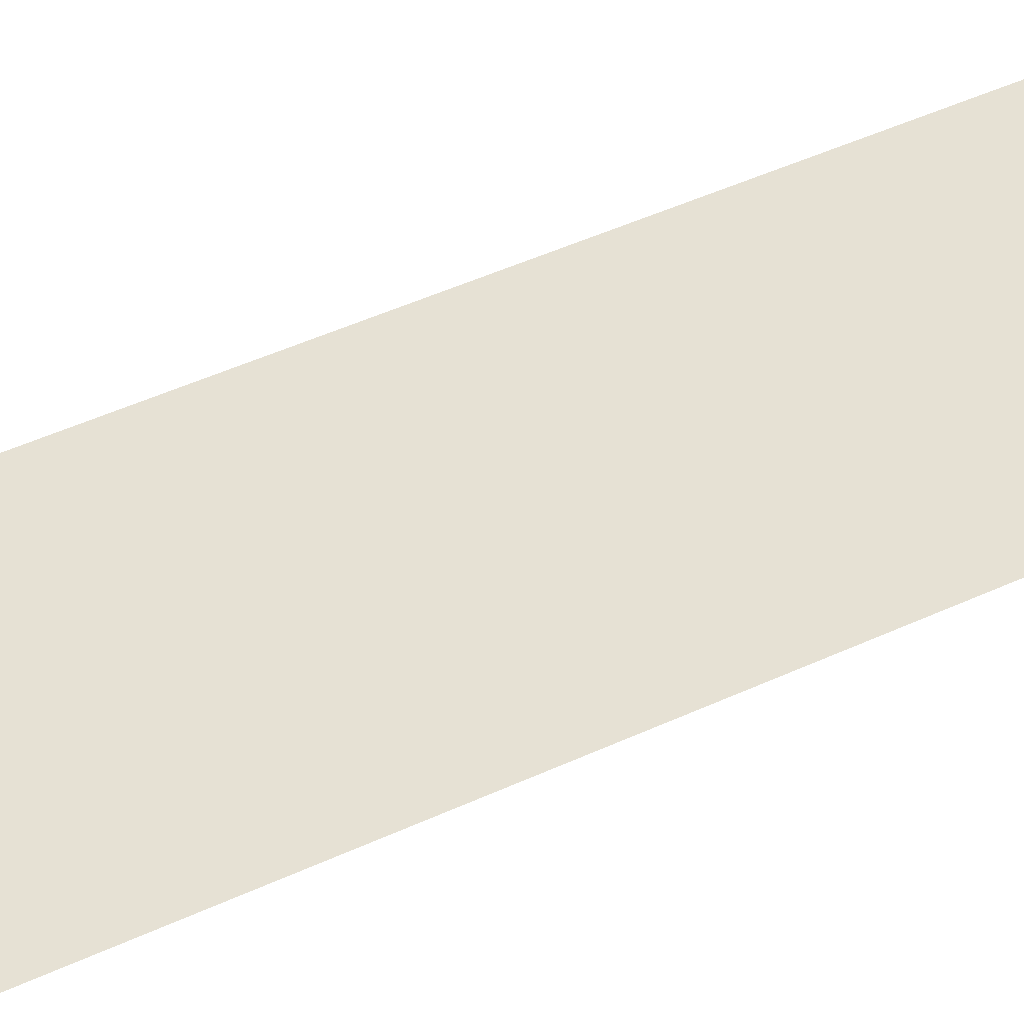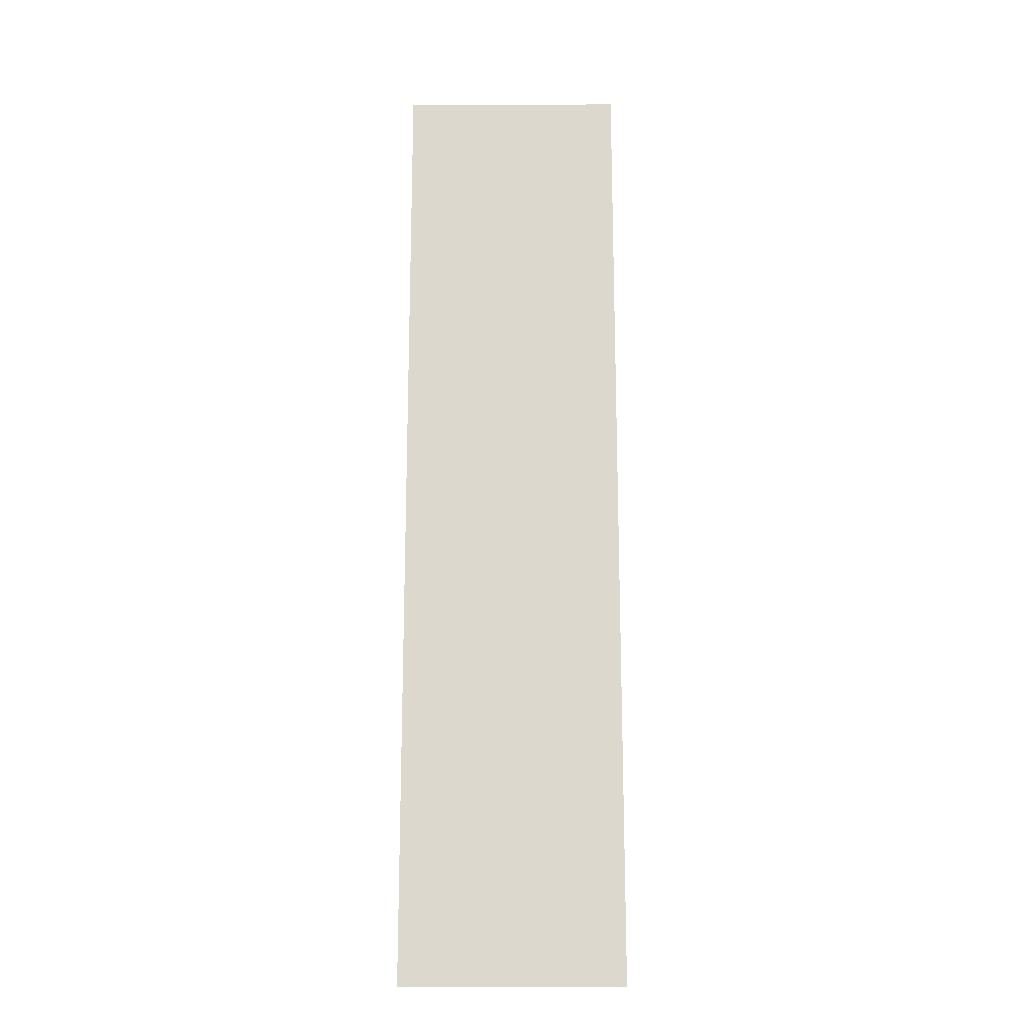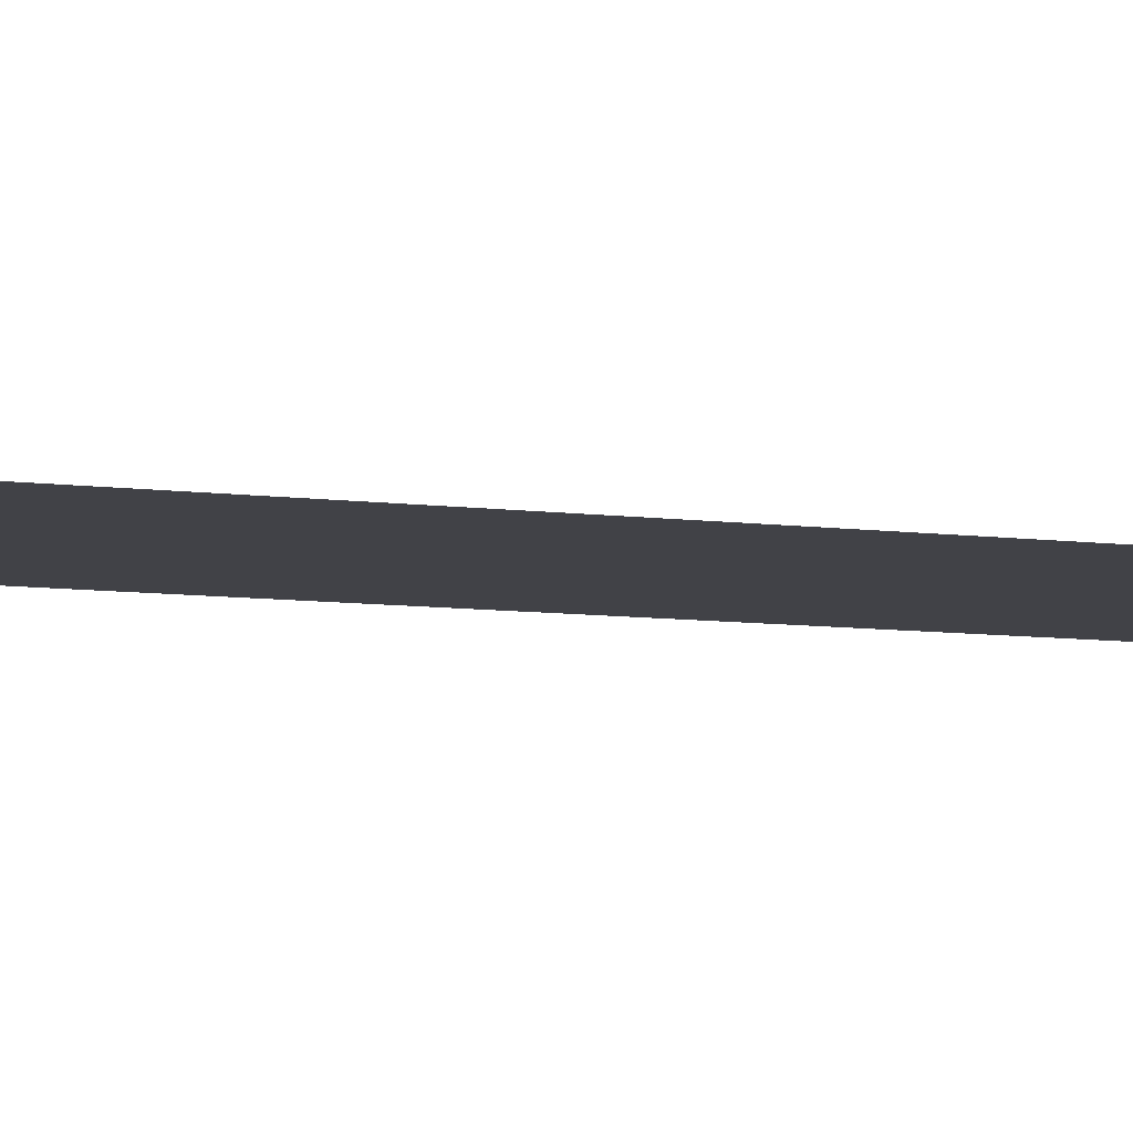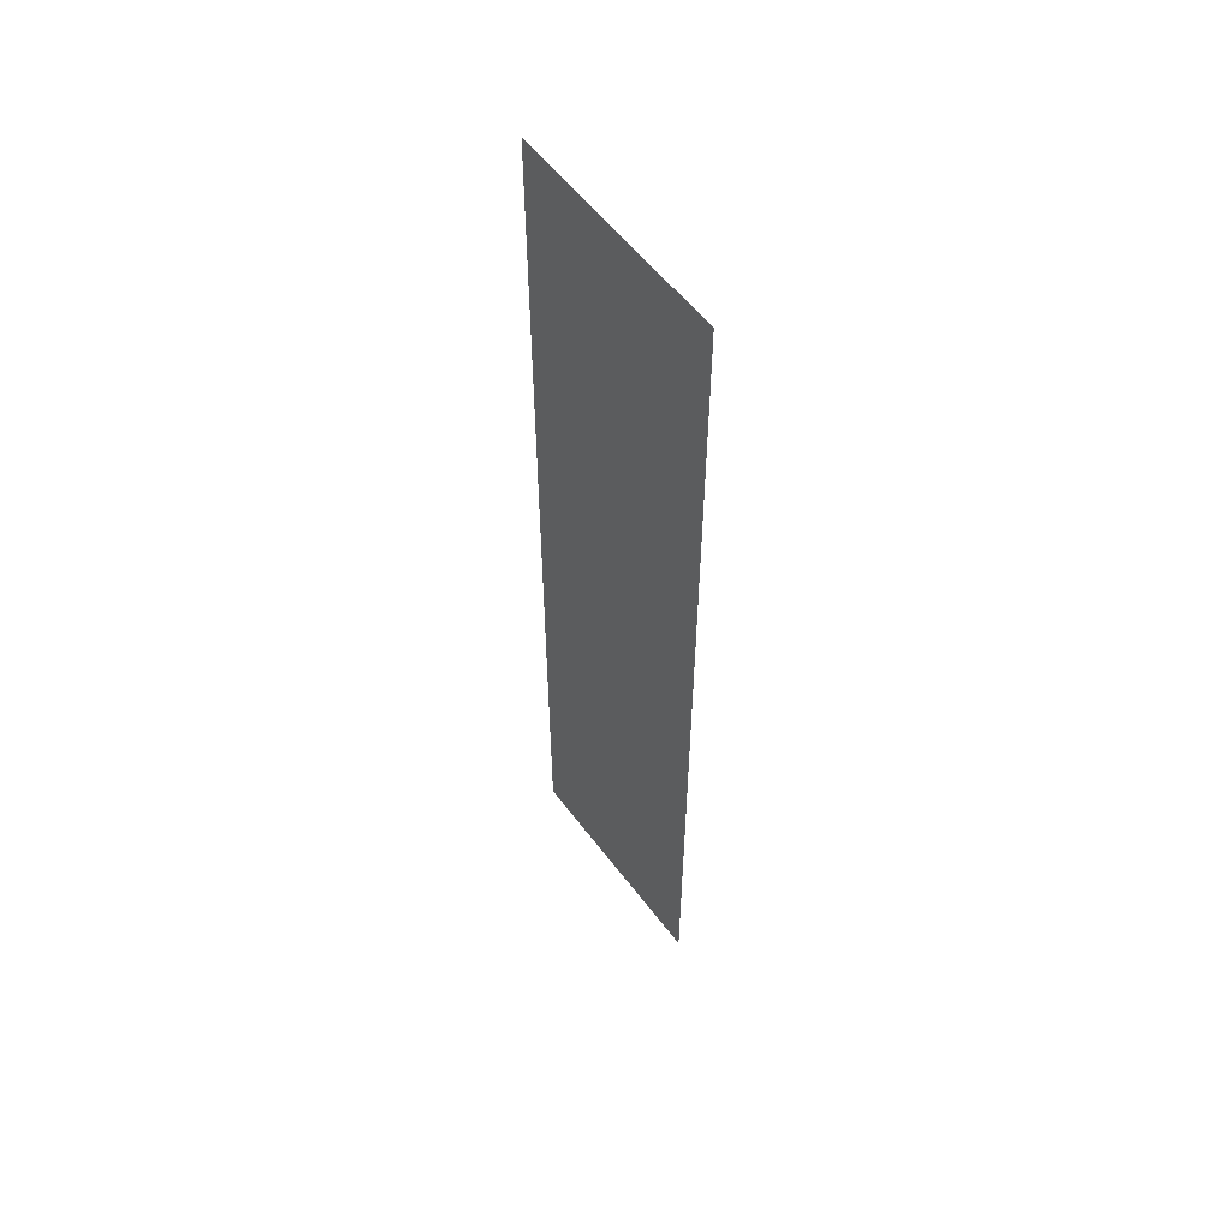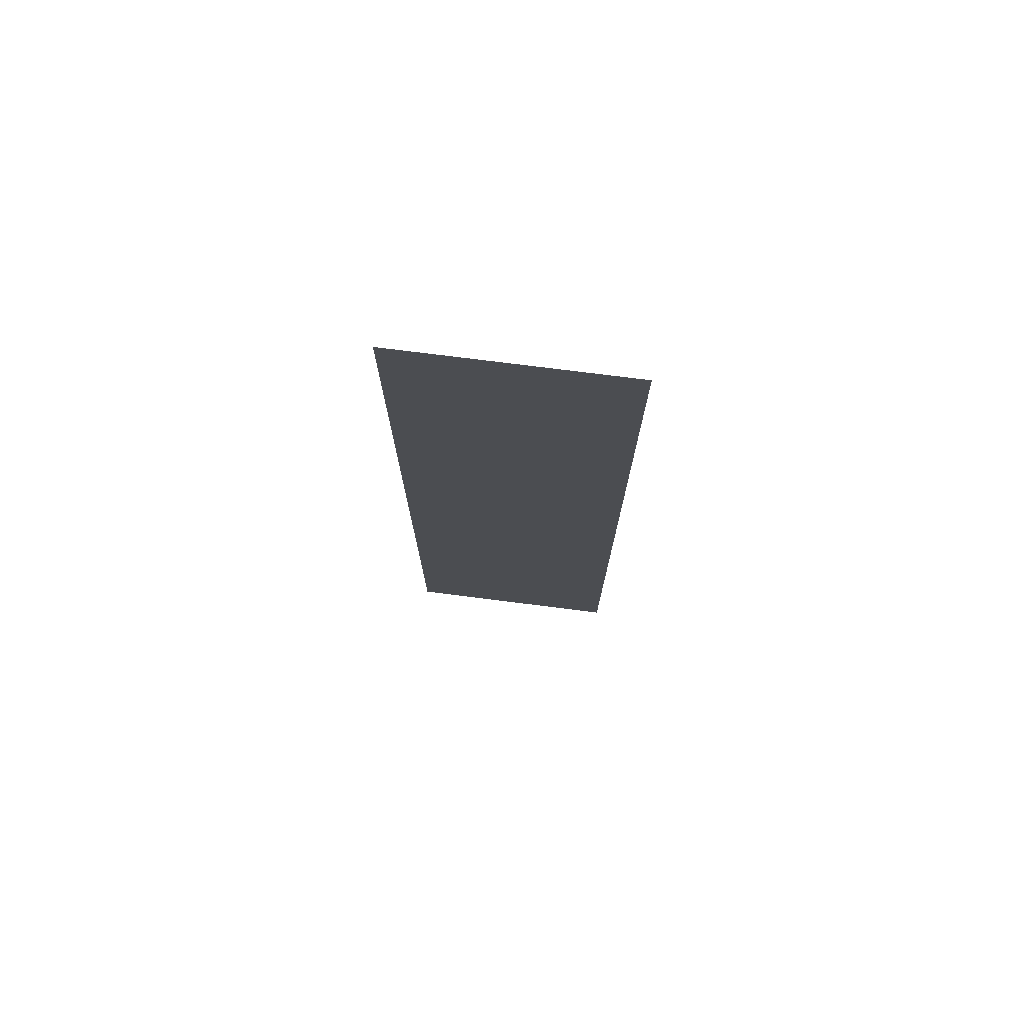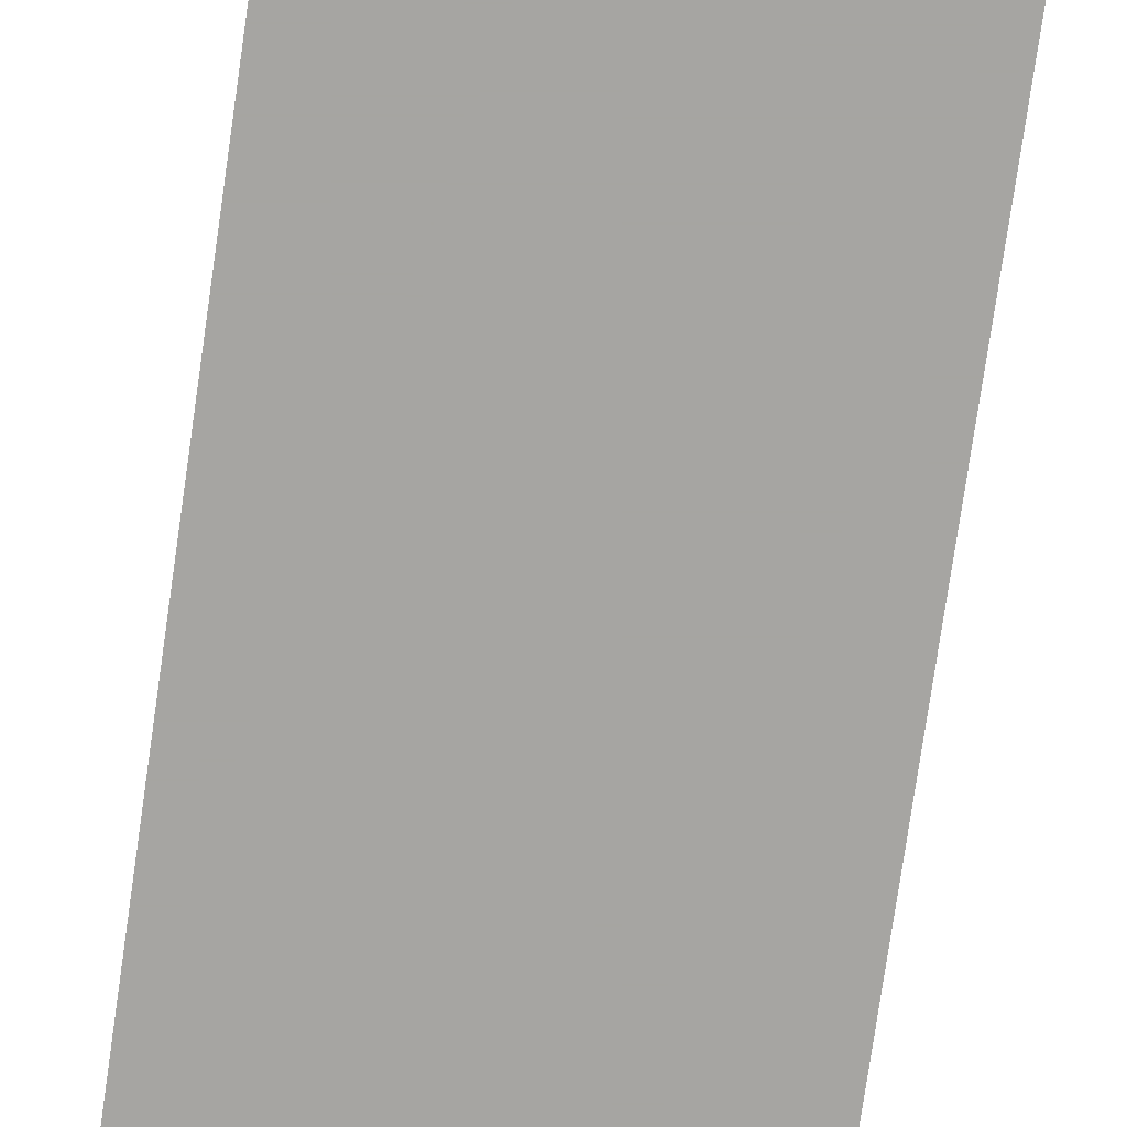
<metadata>
{"format":"obj","ext":"obj","renderer":"f3d","projection":"perspective","resolution":1024,"background":"white","views":[{"elev":39.2,"azim":-121.3,"up":"+Z"},{"elev":-17.7,"azim":0.5,"up":"+Y"},{"elev":-6.8,"azim":66.0,"up":"+Z"},{"elev":56.6,"azim":53.5,"up":"+Y"},{"elev":75.9,"azim":7.2,"up":"+Y"},{"elev":-73.6,"azim":171.9,"up":"+Z"}]}
</metadata>
<code>
v 6144 236.8 -1536
v 6182 236.8 -1536
v 6182 403.2 -1536
v 6144 236.8 -1536
v 6182 403.2 -1536
v 6144 403.2 -1536
f 1 2 3
f 4 5 6

</code>
